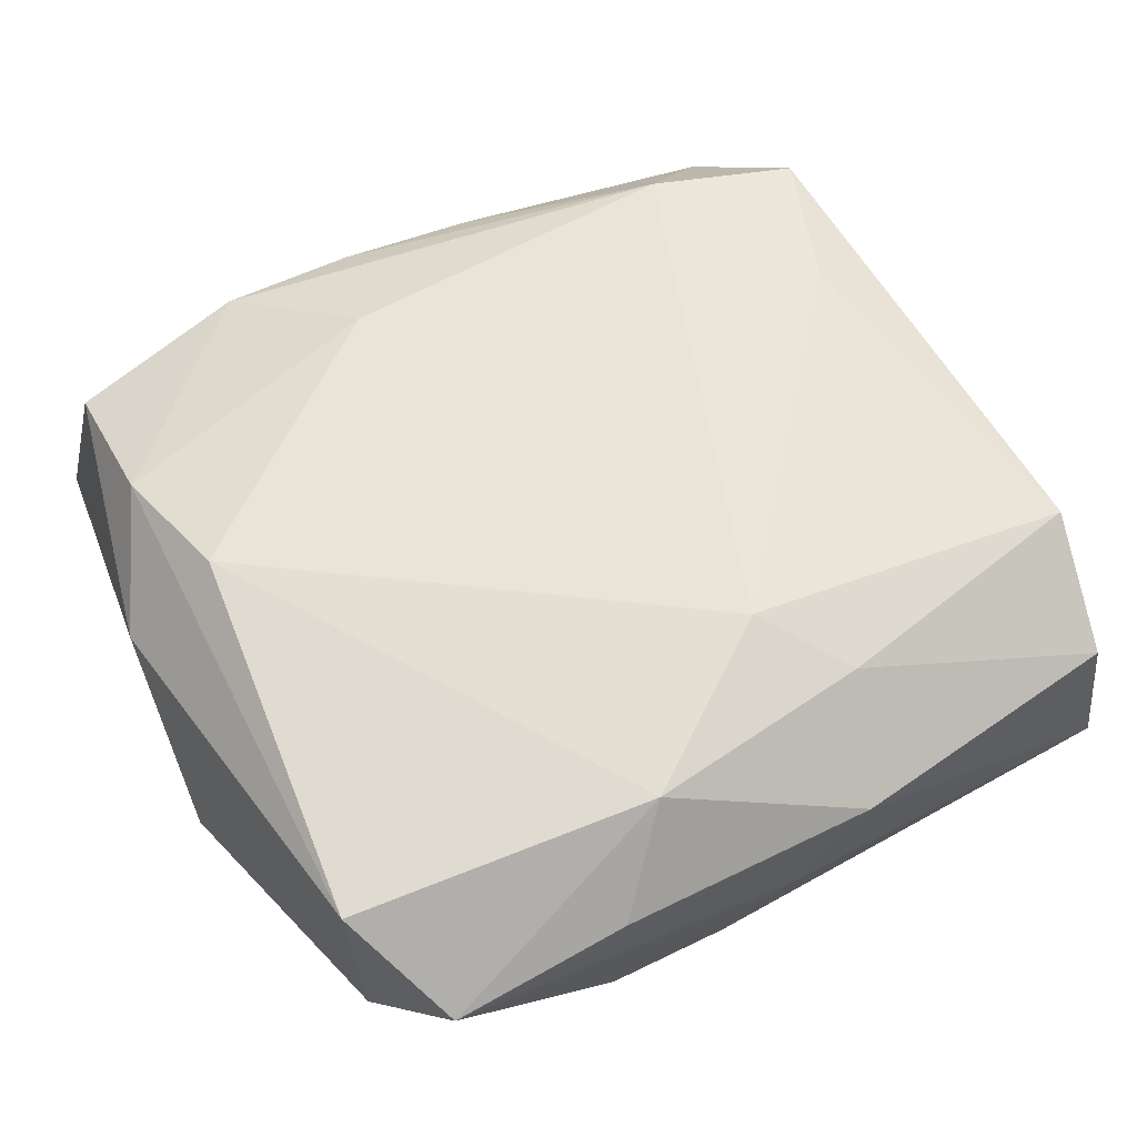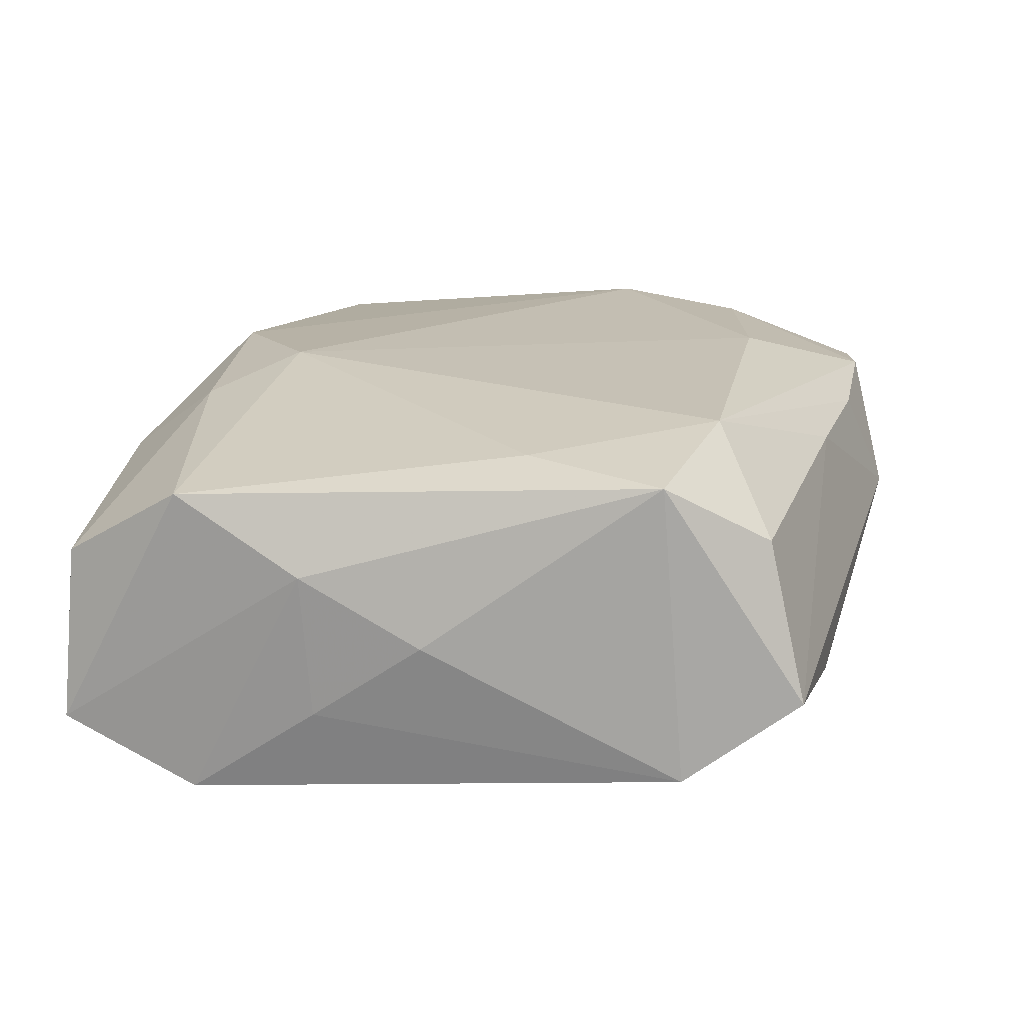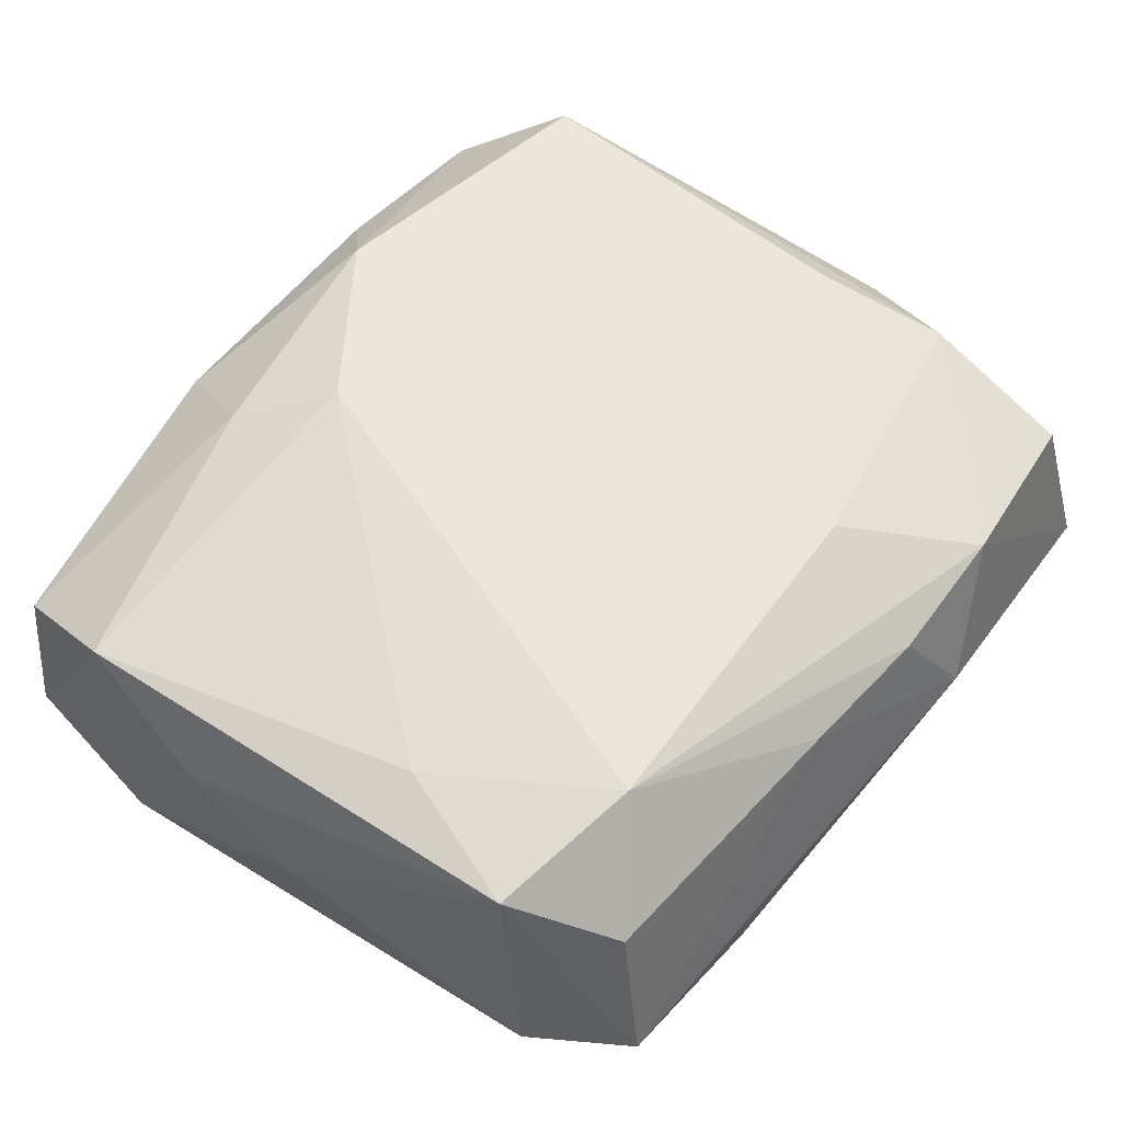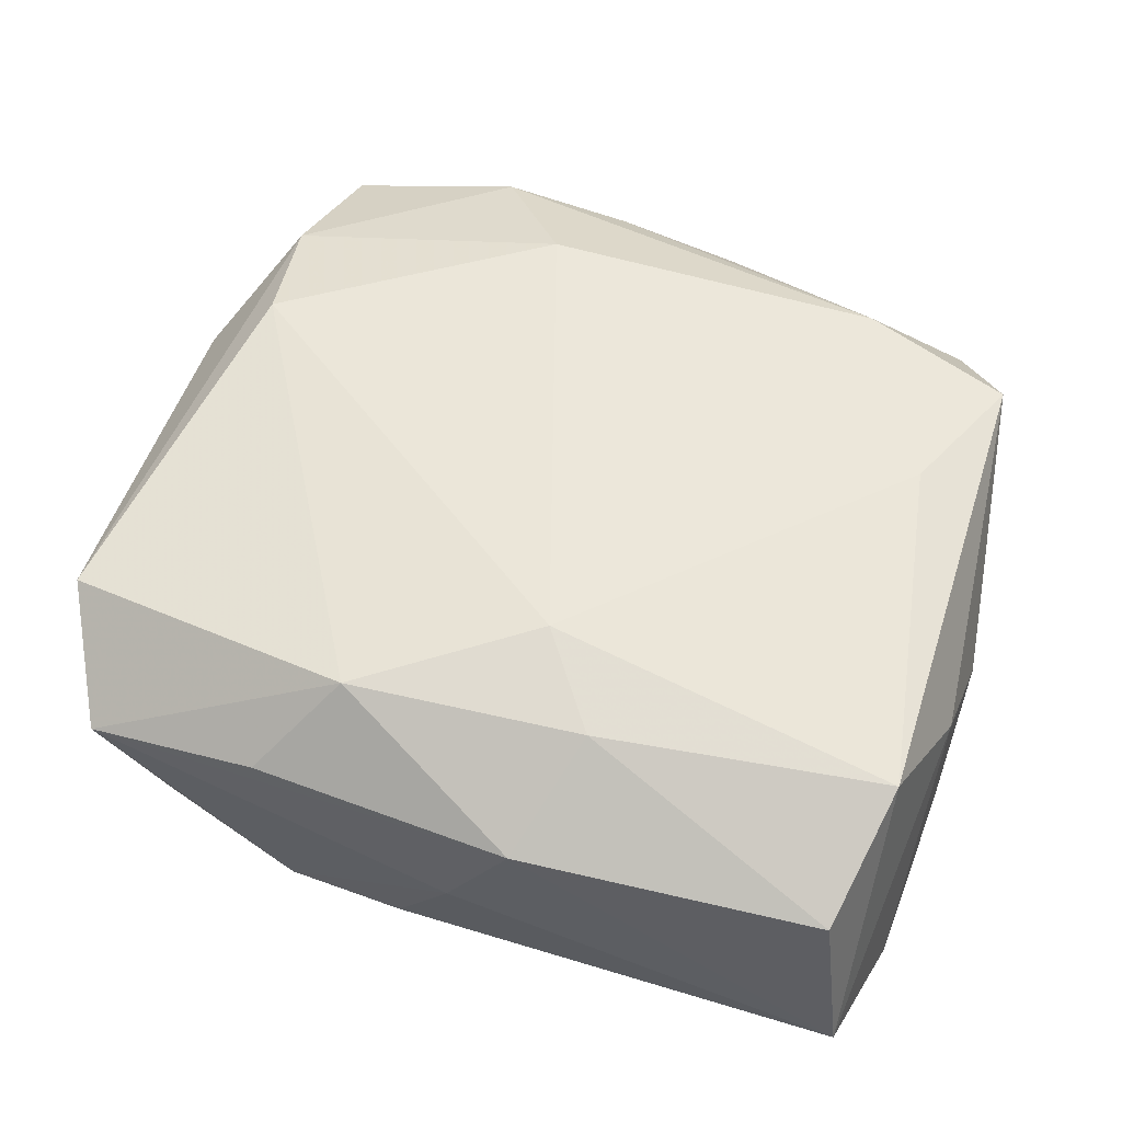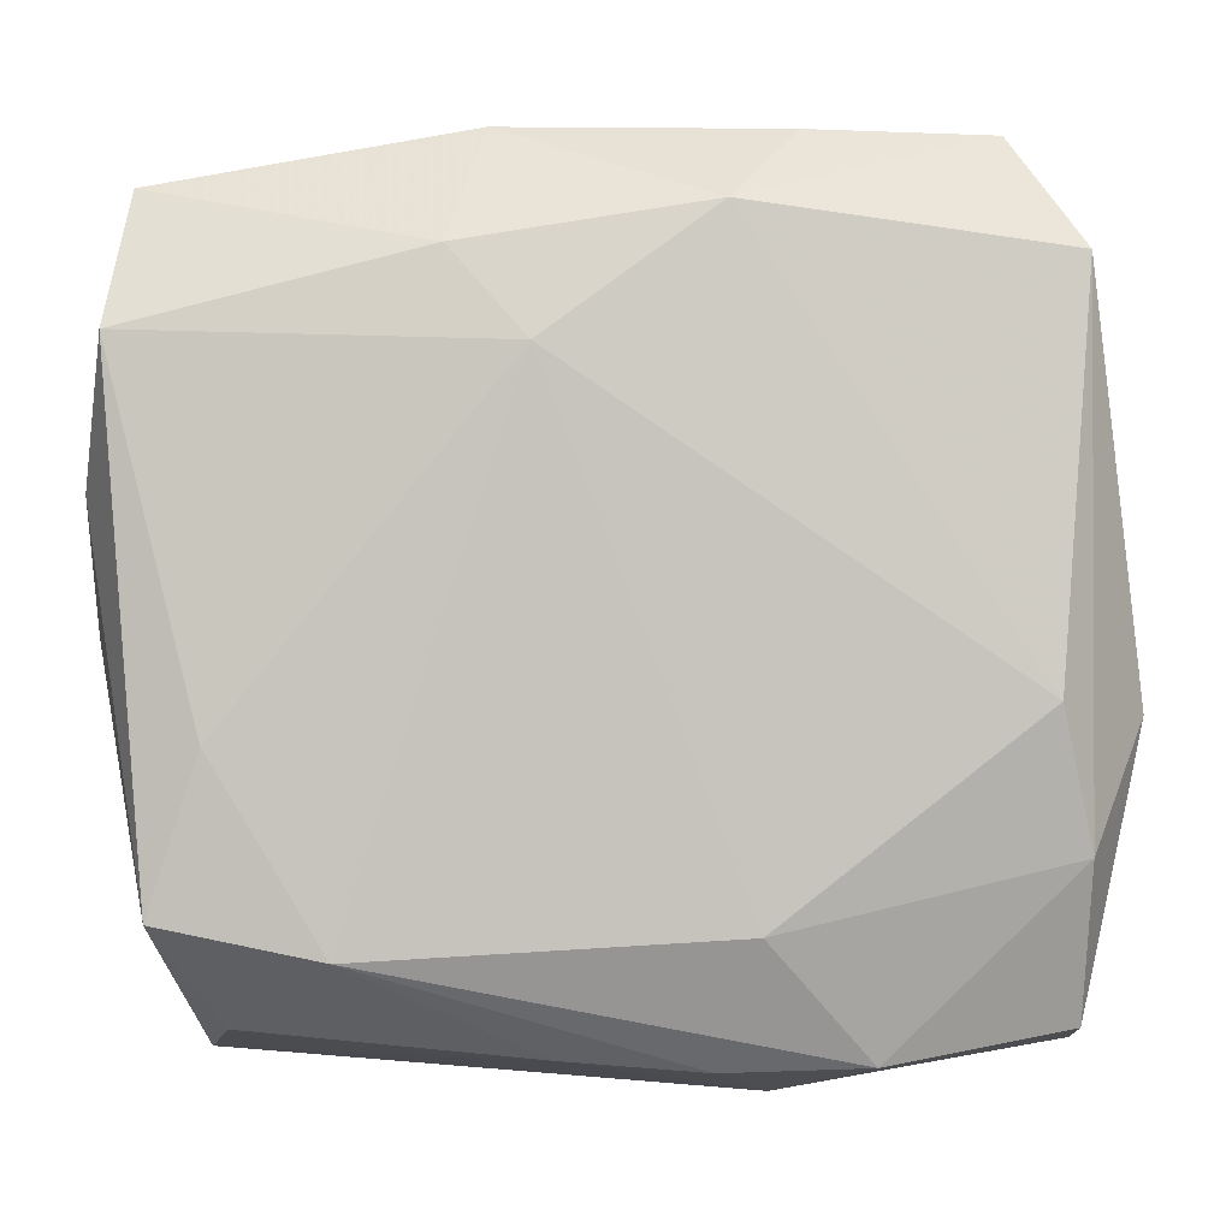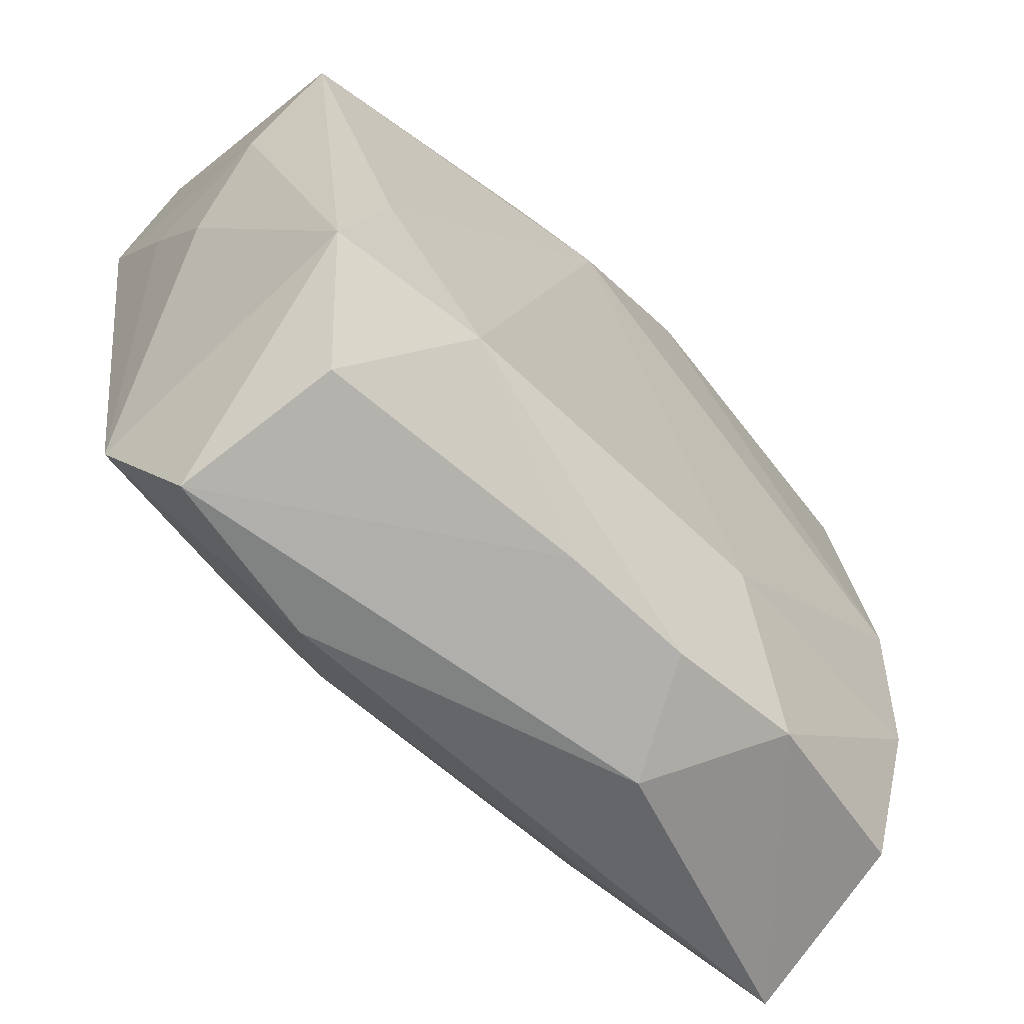
<metadata>
{"format":"obj","ext":"obj","renderer":"f3d","projection":"perspective","resolution":1024,"background":"white","views":[{"elev":59.8,"azim":152.9,"up":"+Z"},{"elev":18.7,"azim":-76.1,"up":"+Z"},{"elev":59.6,"azim":-51.1,"up":"+Z"},{"elev":50.8,"azim":-158.1,"up":"+Z"},{"elev":1.4,"azim":-3.2,"up":"+Y"},{"elev":-63.4,"azim":-45.3,"up":"+Y"}]}
</metadata>
<code>
v -0.0265 -0.01862 -0.008851
v -0.02712 0.02343 0.003961
v -0.003871 -0.02492 0.008592
v -0.02602 -0.01693 0.01105
v -0.004856 -0.003546 -0.01356
v 0.02772 -0.0262 -0.004733
v 0.01531 -0.01782 -0.01015
v 0.02584 0.01982 0.009148
v -0.02953 0.0143 -0.01151
v 0.00874 -0.02803 0.001783
v -0.02181 -0.02333 0.006684
v -0.01591 -0.01885 0.01281
v -0.0297 0.005581 -0.00525
v -0.005201 0.01444 0.01281
v 0.02576 -0.01367 0.01066
v 0.01935 0.02318 -0.00696
v -0.02864 0.02393 -0.00773
v 0.01326 0.01845 -0.01288
v -0.02847 0.01521 0.008955
v 0.02287 -0.006482 -0.01173
v 0.009612 0.02482 -0.00939
v -0.02358 -0.02607 -0.003806
v 0.02189 0.0268 0.003621
v -0.002884 0.02647 -0.002004
v 0.02975 -0.00613 0.005389
v -0.02984 0.00629 0.004336
v -0.02273 -0.00878 -0.01054
v -0.01224 -0.02638 -0.005851
v 0.005032 -0.02564 0.008975
v 0.02999 0.001316 -0.009258
v 0.01399 -0.0253 0.009669
v 0.001499 0.02503 -0.008954
v 0.02363 -0.004948 0.0124
v -0.01521 0.02329 -0.009212
v -0.0153 -0.01952 -0.009782
v -0.02961 -0.001829 7.326e-05
v 0.005521 0.02229 0.01127
v 0.02578 -0.02359 0.007303
v -0.007422 0.0268 0.005394
v 0.01006 0.0268 0.005659
v 0.007278 -0.01764 0.01281
v 0.02115 0.007459 -0.01228
v -0.007166 -0.01987 -0.0103
v 0.02478 0.01764 -0.01187
v 0.002611 -0.01379 -0.01246
v -0.02288 -0.007305 0.01162
v -0.009871 0.01986 0.01063
f 4 22 11
f 30 6 20
f 5 42 20
f 14 41 33
f 19 26 4
f 1 22 4
f 4 11 12
f 12 41 14
f 28 43 6
f 28 6 10
f 10 22 28
f 22 1 28
f 10 6 31
f 6 38 31
f 41 12 31
f 30 8 25
f 25 6 30
f 25 38 6
f 6 43 7
f 7 20 6
f 14 33 37
f 37 33 8
f 30 20 44
f 44 20 42
f 44 8 30
f 24 21 32
f 23 37 8
f 8 44 23
f 23 24 39
f 21 24 23
f 46 19 4
f 4 12 46
f 14 19 46
f 46 12 14
f 4 26 36
f 36 1 4
f 43 28 35
f 35 28 1
f 35 1 5
f 3 12 11
f 3 22 10
f 3 11 22
f 38 25 15
f 15 31 38
f 8 33 15
f 15 25 8
f 15 33 41
f 41 31 15
f 1 36 13
f 13 36 26
f 45 7 43
f 45 35 5
f 43 35 45
f 5 20 45
f 20 7 45
f 47 19 14
f 14 37 47
f 47 37 39
f 21 44 18
f 18 42 5
f 18 44 42
f 39 37 40
f 40 23 39
f 37 23 40
f 16 44 21
f 21 23 16
f 16 23 44
f 29 31 12
f 12 3 29
f 10 31 29
f 29 3 10
f 1 13 9
f 9 18 5
f 9 13 26
f 5 1 27
f 27 9 5
f 1 9 27
f 26 19 17
f 17 9 26
f 39 24 17
f 17 24 32
f 39 17 2
f 2 17 19
f 2 47 39
f 19 47 2
f 18 9 34
f 9 17 34
f 34 17 32
f 32 21 34
f 21 18 34

</code>
